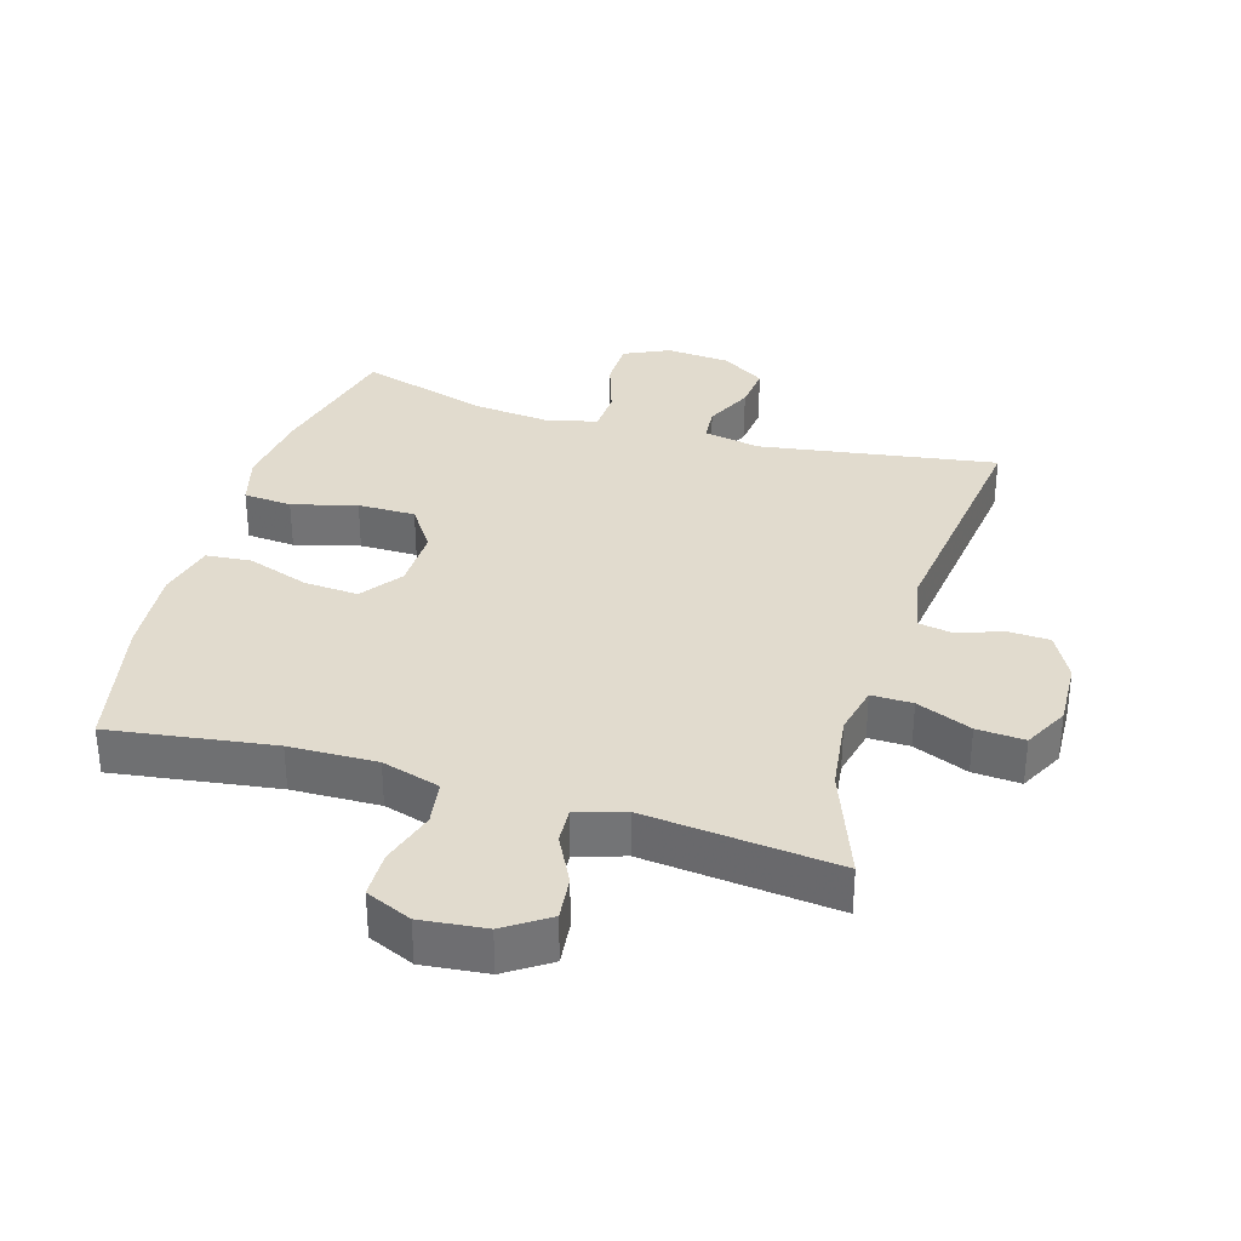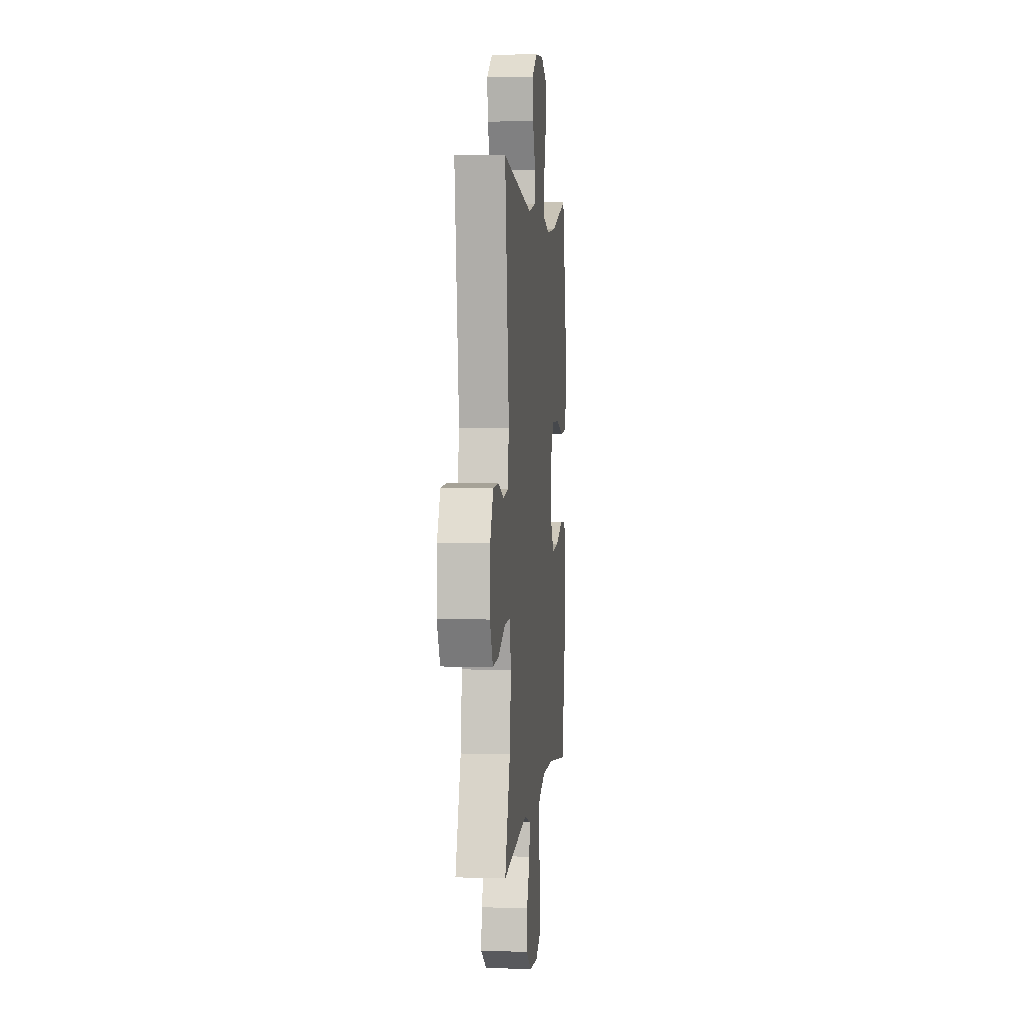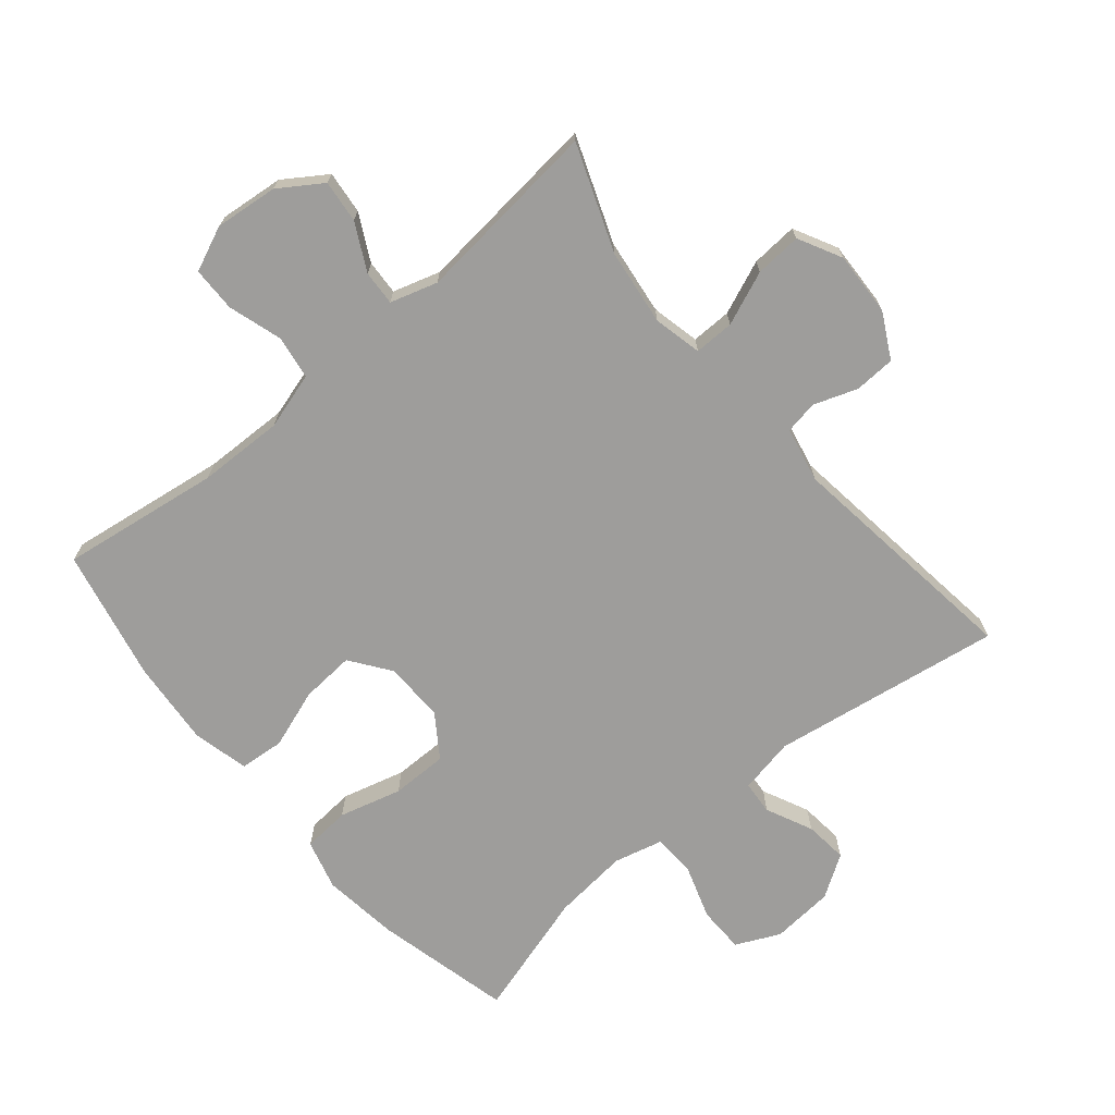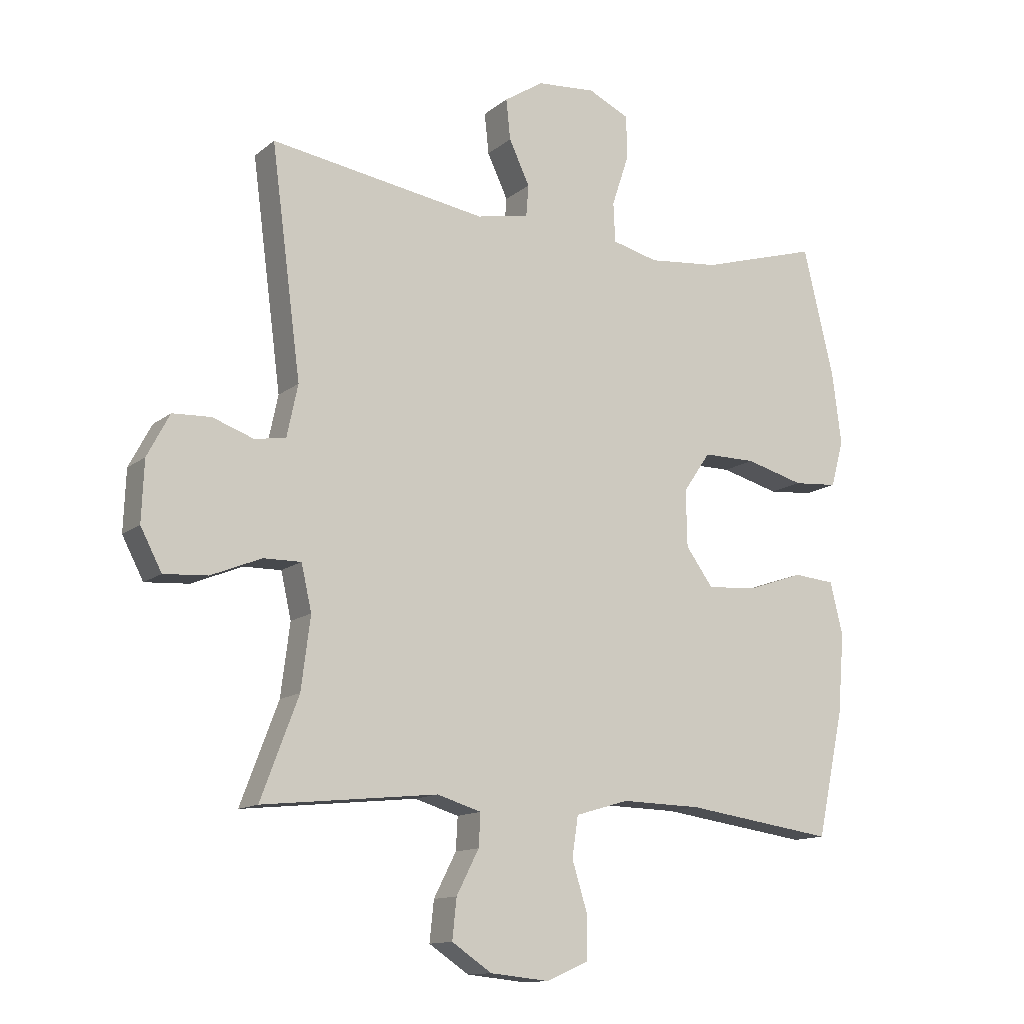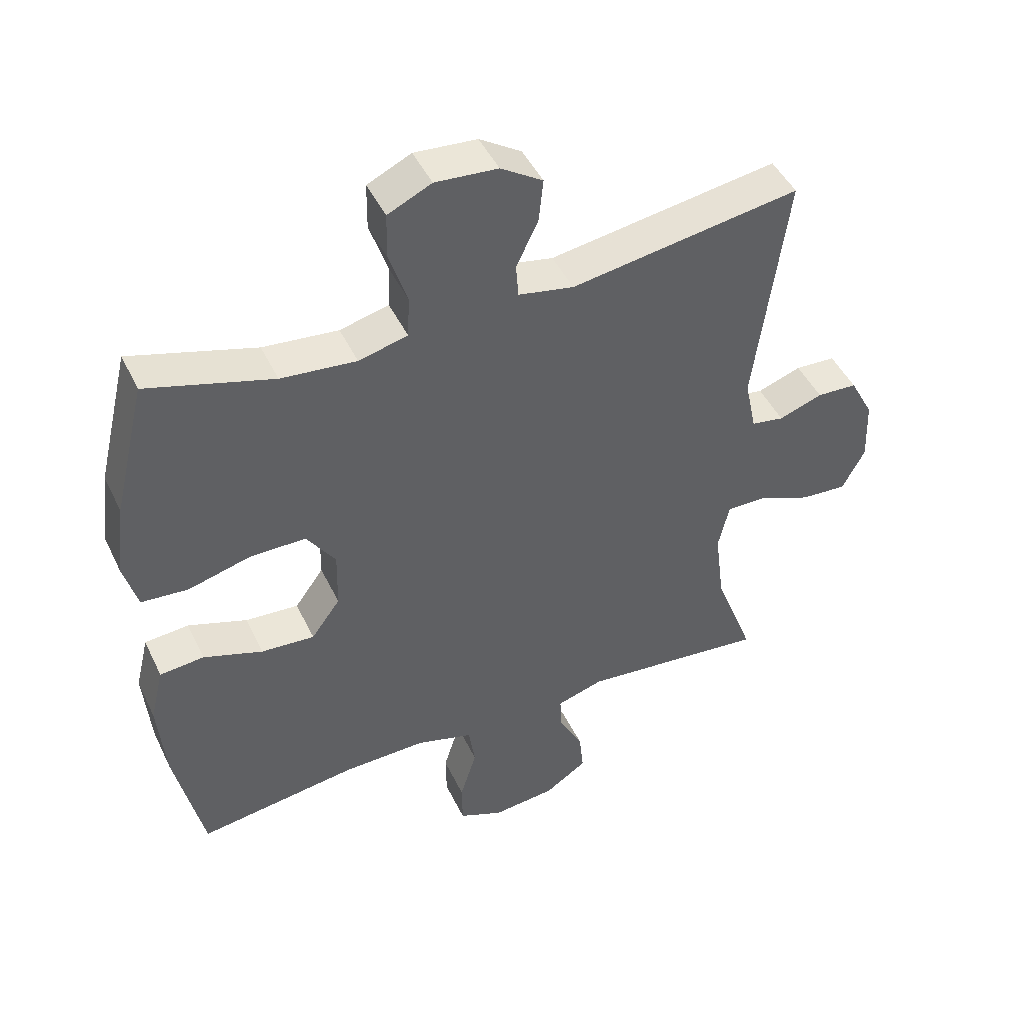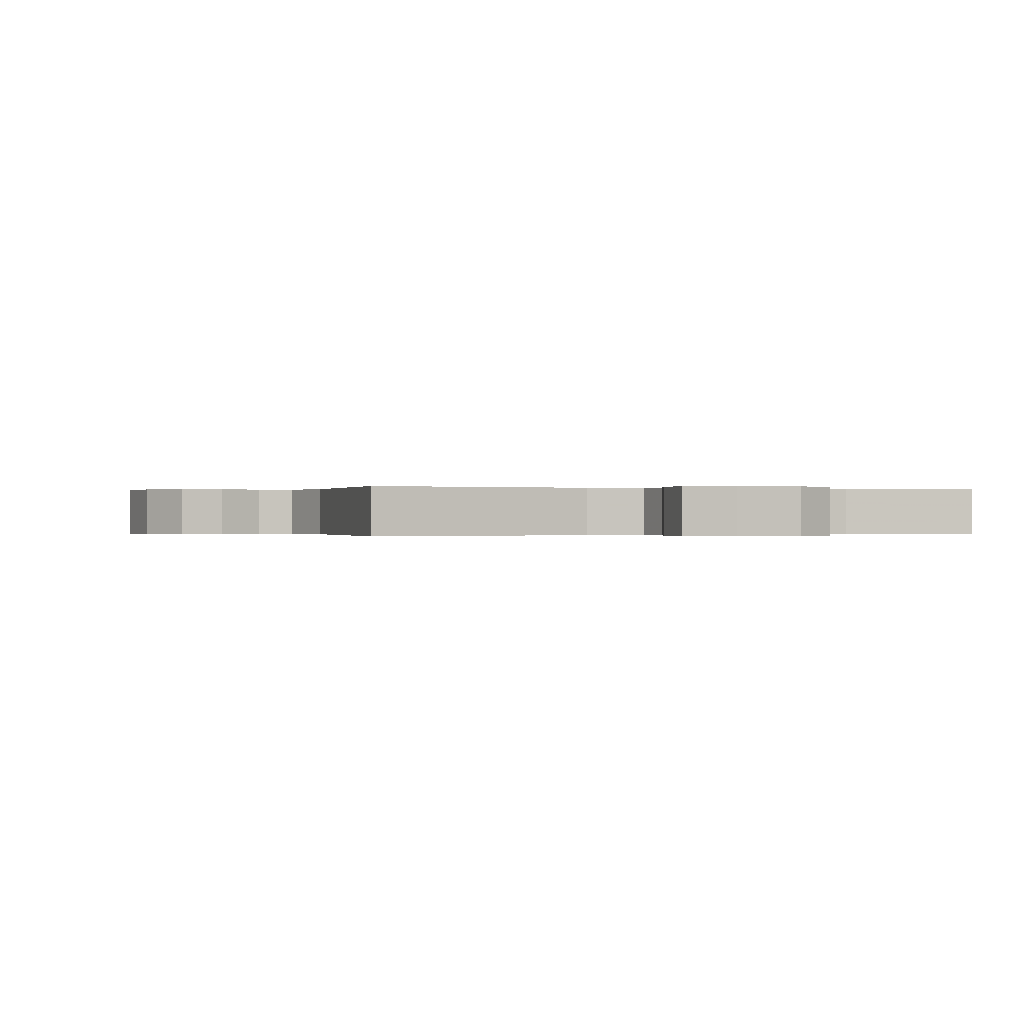
<metadata>
{"format":"obj","ext":"obj","renderer":"f3d","projection":"perspective","resolution":1024,"background":"white","views":[{"elev":33.9,"azim":-163.5,"up":"+Y"},{"elev":3.8,"azim":-84.2,"up":"+Z"},{"elev":-70.4,"azim":-140.1,"up":"+Y"},{"elev":-12.9,"azim":-30.4,"up":"+Z"},{"elev":46.4,"azim":155.3,"up":"+Z"},{"elev":-0.1,"azim":-23.4,"up":"+Y"}]}
</metadata>
<code>
v -0.5 0.07 -0.5
v -0.438 0.07 -0.336
v -0.423 0.07 -0.218
v -0.44 0.07 -0.143
v -0.502 0.07 -0.144
v -0.585 0.07 -0.178
v -0.657 0.07 -0.183
v -0.692 0.07 -0.116
v -0.688 0.07 -0.017
v -0.651 0.07 0.053
v -0.588 0.07 0.056
v -0.52 0.07 0.032
v -0.469 0.07 0.041
v -0.451 0.07 0.126
v -0.5 0.07 0.5
v -0.143 0.07 0.445
v -0.057 0.07 0.462
v -0.053 0.07 0.514
v -0.087 0.07 0.586
v -0.094 0.07 0.653
v -0.029 0.07 0.695
v 0.068 0.07 0.703
v 0.136 0.07 0.671
v 0.137 0.07 0.599
v 0.109 0.07 0.514
v 0.112 0.07 0.449
v 0.188 0.07 0.43
v 0.305 0.07 0.442
v 0.5 0.07 0.5
v 0.551 0.07 0.288
v 0.566 0.07 0.17
v 0.545 0.07 0.093
v 0.472 0.07 0.087
v 0.375 0.07 0.113
v 0.288 0.07 0.113
v 0.243 0.07 0.047
v 0.245 0.07 -0.046
v 0.29 0.07 -0.108
v 0.373 0.07 -0.102
v 0.465 0.07 -0.07
v 0.534 0.07 -0.076
v 0.555 0.07 -0.163
v 0.544 0.07 -0.295
v 0.5 0.07 -0.5
v 0.253 0.07 -0.465
v 0.121 0.07 -0.462
v 0.033 0.07 -0.488
v 0.023 0.07 -0.555
v 0.049 0.07 -0.639
v 0.048 0.07 -0.708
v -0.021 0.07 -0.738
v -0.119 0.07 -0.728
v -0.185 0.07 -0.684
v -0.178 0.07 -0.618
v -0.141 0.07 -0.546
v -0.138 0.07 -0.492
v -0.211 0.07 -0.47
v -0.5 0 -0.5
v -0.438 0 -0.336
v -0.423 0 -0.218
v -0.44 0 -0.143
v -0.502 0 -0.144
v -0.585 0 -0.178
v -0.657 0 -0.183
v -0.692 0 -0.116
v -0.688 0 -0.017
v -0.651 0 0.053
v -0.588 0 0.056
v -0.52 0 0.032
v -0.469 0 0.041
v -0.451 0 0.126
v -0.5 0 0.5
v -0.143 0 0.445
v -0.057 0 0.462
v -0.053 0 0.514
v -0.087 0 0.586
v -0.094 0 0.653
v -0.029 0 0.695
v 0.068 0 0.703
v 0.136 0 0.671
v 0.137 0 0.599
v 0.109 0 0.514
v 0.112 0 0.449
v 0.188 0 0.43
v 0.305 0 0.442
v 0.5 0 0.5
v 0.551 0 0.288
v 0.566 0 0.17
v 0.545 0 0.093
v 0.472 0 0.087
v 0.375 0 0.113
v 0.288 0 0.113
v 0.243 0 0.047
v 0.245 0 -0.046
v 0.29 0 -0.108
v 0.373 0 -0.102
v 0.465 0 -0.07
v 0.534 0 -0.076
v 0.555 0 -0.163
v 0.544 0 -0.295
v 0.5 0 -0.5
v 0.253 0 -0.465
v 0.121 0 -0.462
v 0.033 0 -0.488
v 0.023 0 -0.555
v 0.049 0 -0.639
v 0.048 0 -0.708
v -0.021 0 -0.738
v -0.119 0 -0.728
v -0.185 0 -0.684
v -0.178 0 -0.618
v -0.141 0 -0.546
v -0.138 0 -0.492
v -0.211 0 -0.47
f 53 54 55
f 52 53 55
f 51 52 55
f 50 51 55
f 49 50 55
f 48 49 55
f 47 48 55 56
f 46 47 56 57
f 43 44 45
f 42 43 45
f 41 42 45
f 40 41 45
f 39 40 45
f 38 39 45 46
f 37 38 46 57
f 32 33 34
f 31 32 34
f 30 31 34
f 29 30 34
f 28 29 34
f 27 28 34 35
f 26 27 35 36
f 23 24 25
f 22 23 25
f 21 22 25
f 20 21 25
f 19 20 25
f 18 19 25
f 17 18 25 26
f 37 57 1
f 36 37 1
f 26 36 1
f 17 26 1
f 16 17 1
f 10 11 12
f 9 10 12
f 8 9 12
f 7 8 12
f 6 7 12
f 5 6 12
f 4 5 12 13
f 3 4 13 14
f 14 15 16
f 3 14 16
f 2 3 16
f 16 2 1
f 112 111 110
f 112 110 109
f 112 109 108
f 112 108 107
f 112 107 106
f 112 106 105
f 113 112 105 104
f 114 113 104 103
f 102 101 100
f 102 100 99
f 102 99 98
f 102 98 97
f 102 97 96
f 103 102 96 95
f 114 103 95 94
f 91 90 89
f 91 89 88
f 91 88 87
f 91 87 86
f 91 86 85
f 92 91 85 84
f 93 92 84 83
f 82 81 80
f 82 80 79
f 82 79 78
f 82 78 77
f 82 77 76
f 82 76 75
f 83 82 75 74
f 58 114 94
f 58 94 93
f 58 93 83
f 58 83 74
f 58 74 73
f 69 68 67
f 69 67 66
f 69 66 65
f 69 65 64
f 69 64 63
f 69 63 62
f 70 69 62 61
f 71 70 61 60
f 73 72 71
f 73 71 60
f 73 60 59
f 58 59 73
f 1 58 59 2
f 2 59 60 3
f 3 60 61 4
f 4 61 62 5
f 5 62 63 6
f 6 63 64 7
f 7 64 65 8
f 8 65 66 9
f 9 66 67 10
f 10 67 68 11
f 11 68 69 12
f 12 69 70 13
f 13 70 71 14
f 14 71 72 15
f 15 72 73 16
f 16 73 74 17
f 17 74 75 18
f 18 75 76 19
f 19 76 77 20
f 20 77 78 21
f 21 78 79 22
f 22 79 80 23
f 23 80 81 24
f 24 81 82 25
f 25 82 83 26
f 26 83 84 27
f 27 84 85 28
f 28 85 86 29
f 29 86 87 30
f 30 87 88 31
f 31 88 89 32
f 32 89 90 33
f 33 90 91 34
f 34 91 92 35
f 35 92 93 36
f 36 93 94 37
f 37 94 95 38
f 38 95 96 39
f 39 96 97 40
f 40 97 98 41
f 41 98 99 42
f 42 99 100 43
f 43 100 101 44
f 44 101 102 45
f 45 102 103 46
f 46 103 104 47
f 47 104 105 48
f 48 105 106 49
f 49 106 107 50
f 50 107 108 51
f 51 108 109 52
f 52 109 110 53
f 53 110 111 54
f 54 111 112 55
f 55 112 113 56
f 56 113 114 57
f 57 114 58 1

</code>
